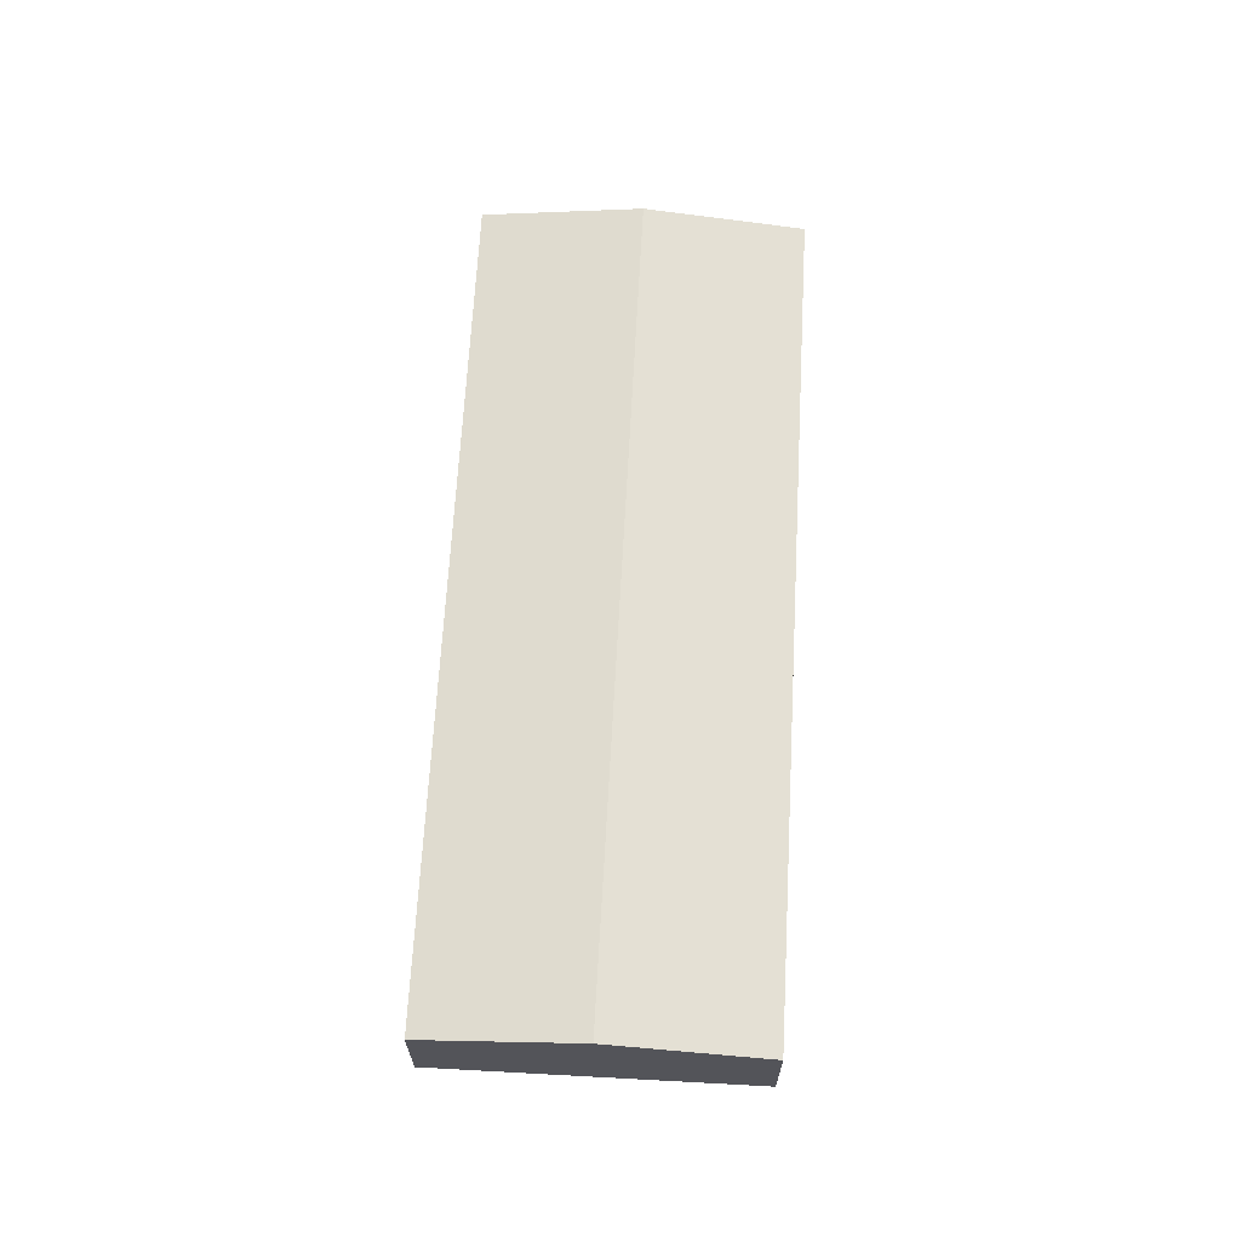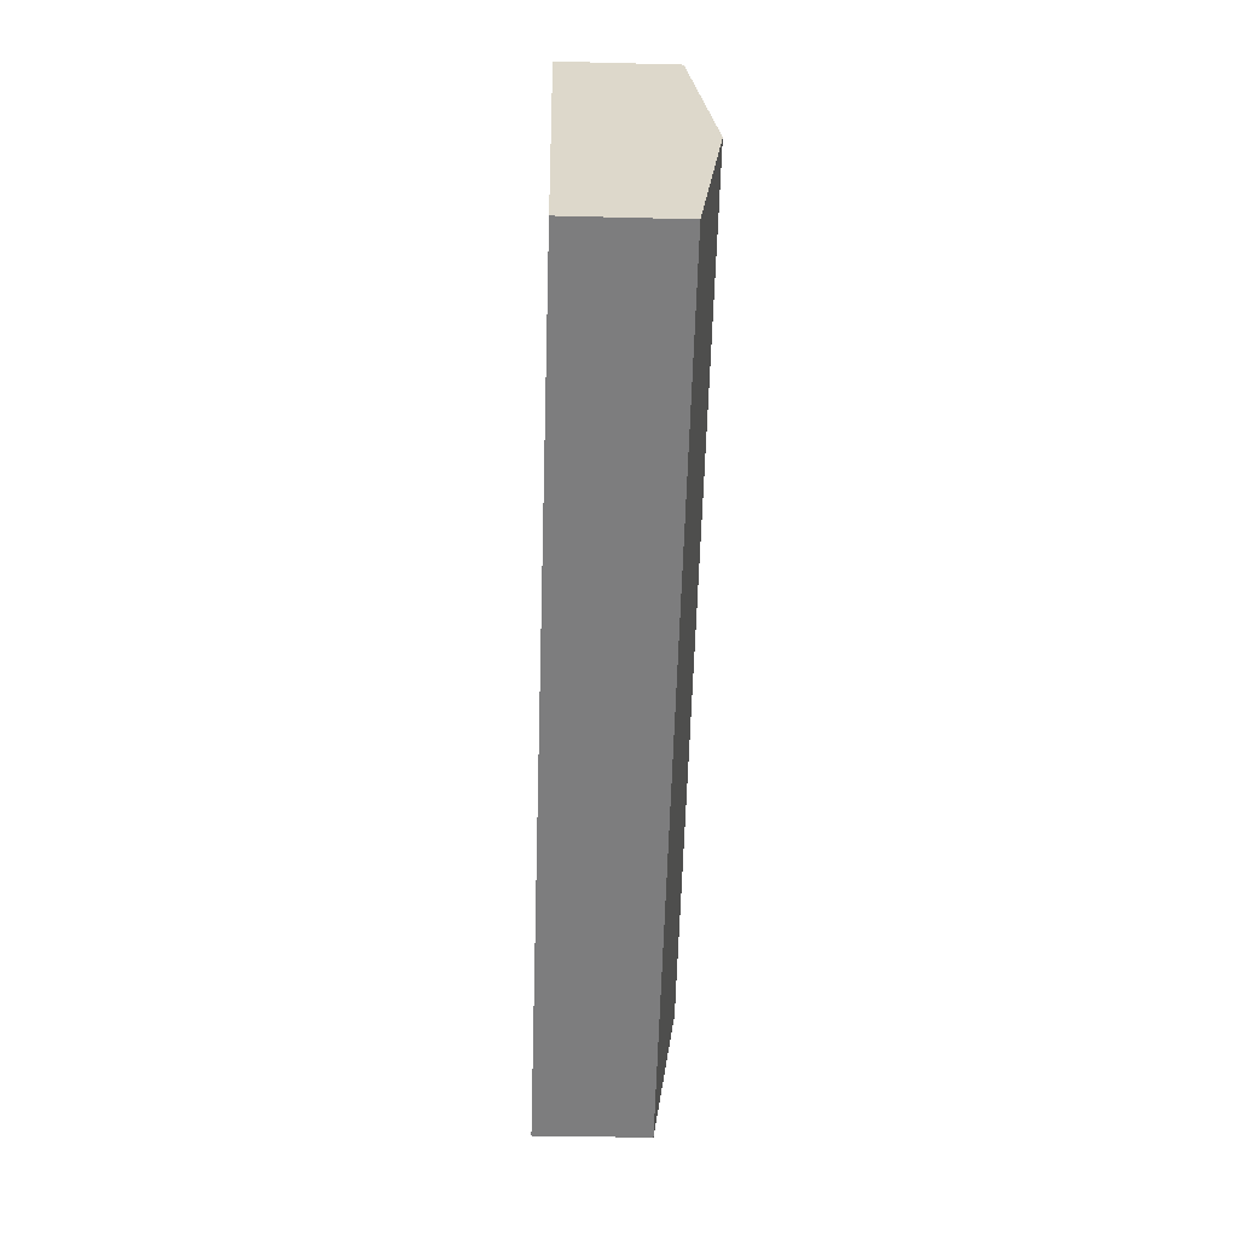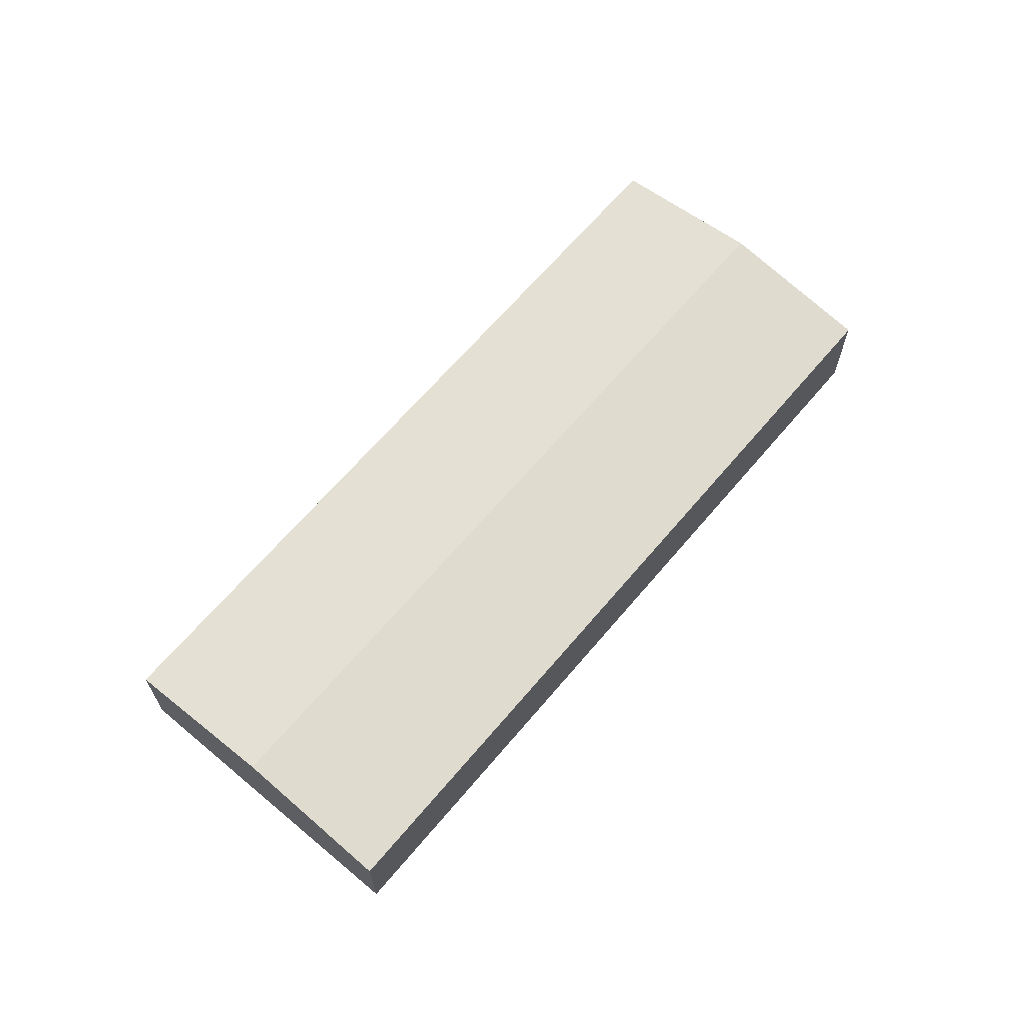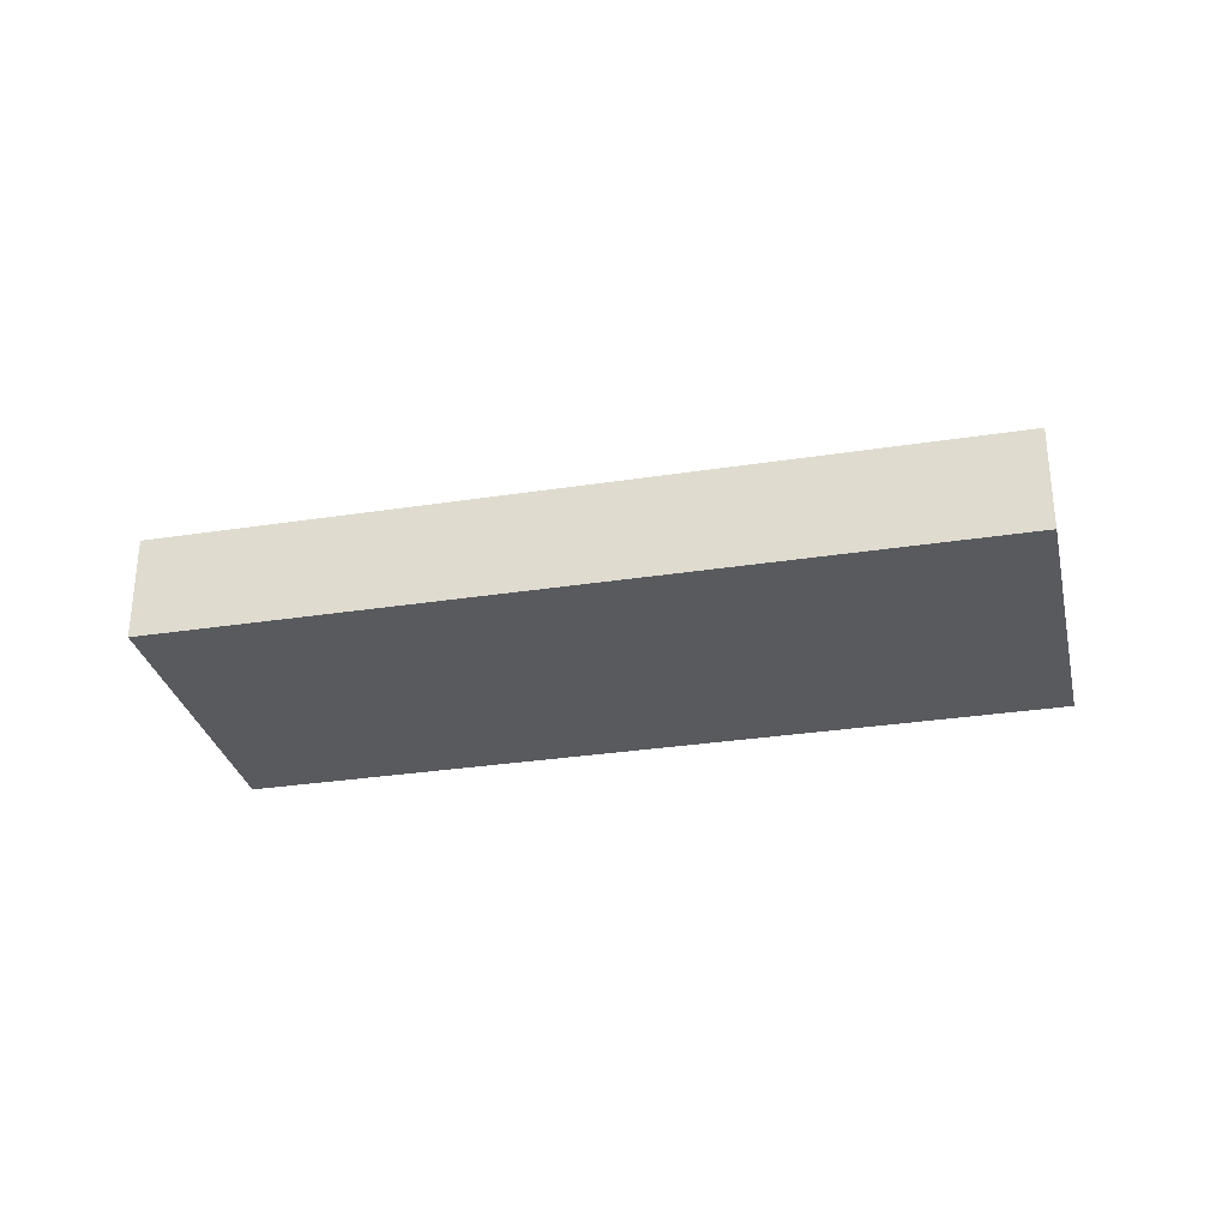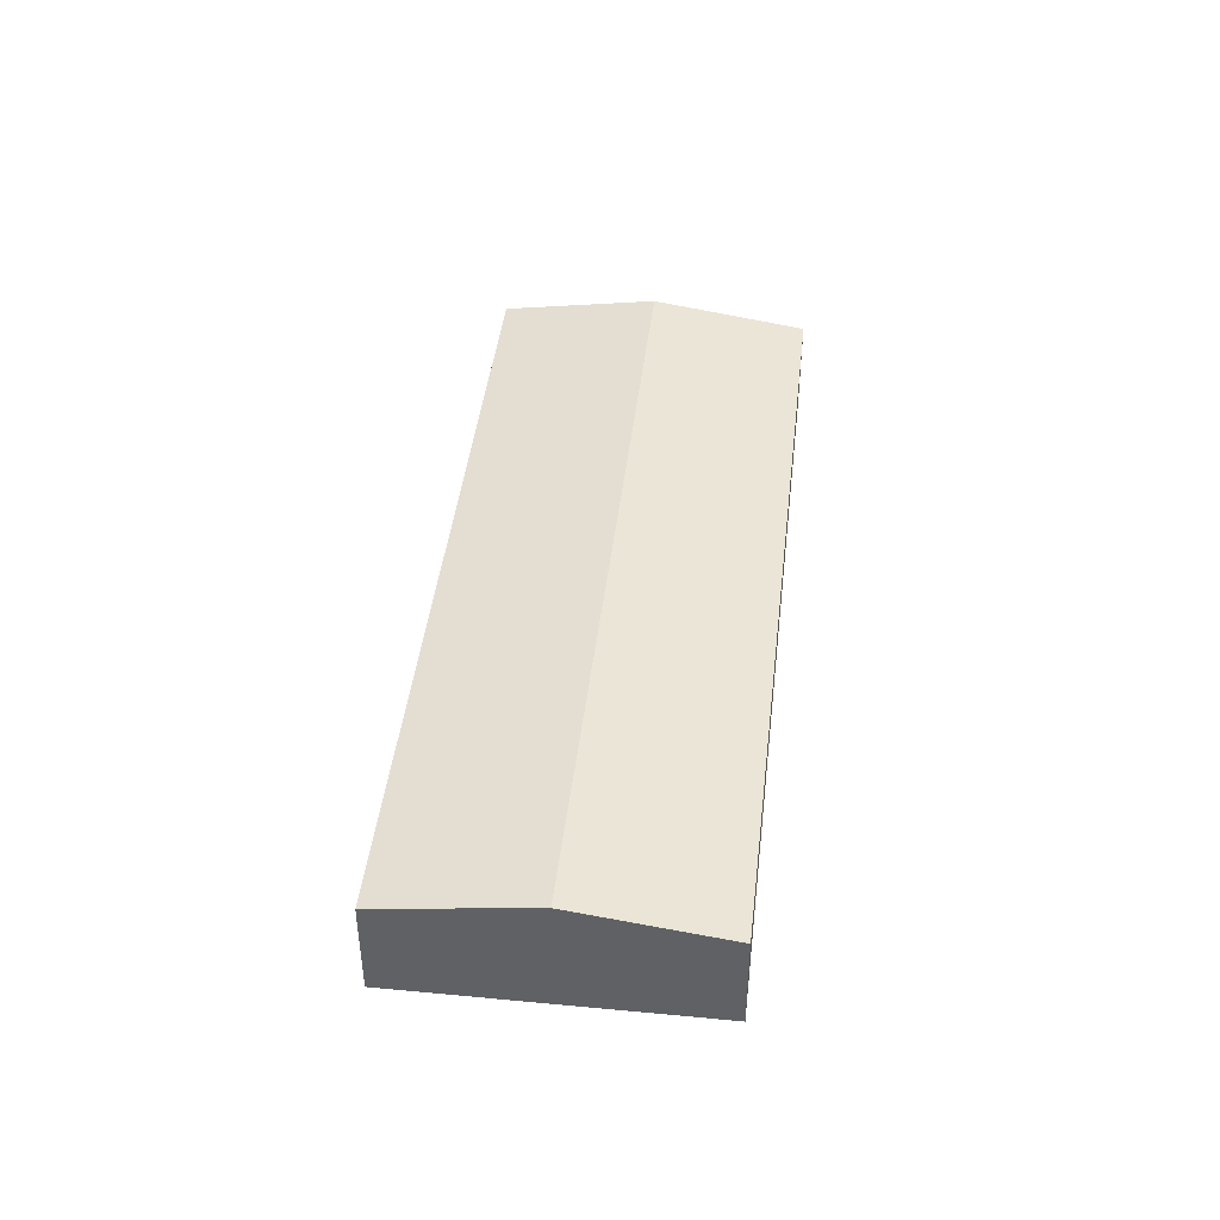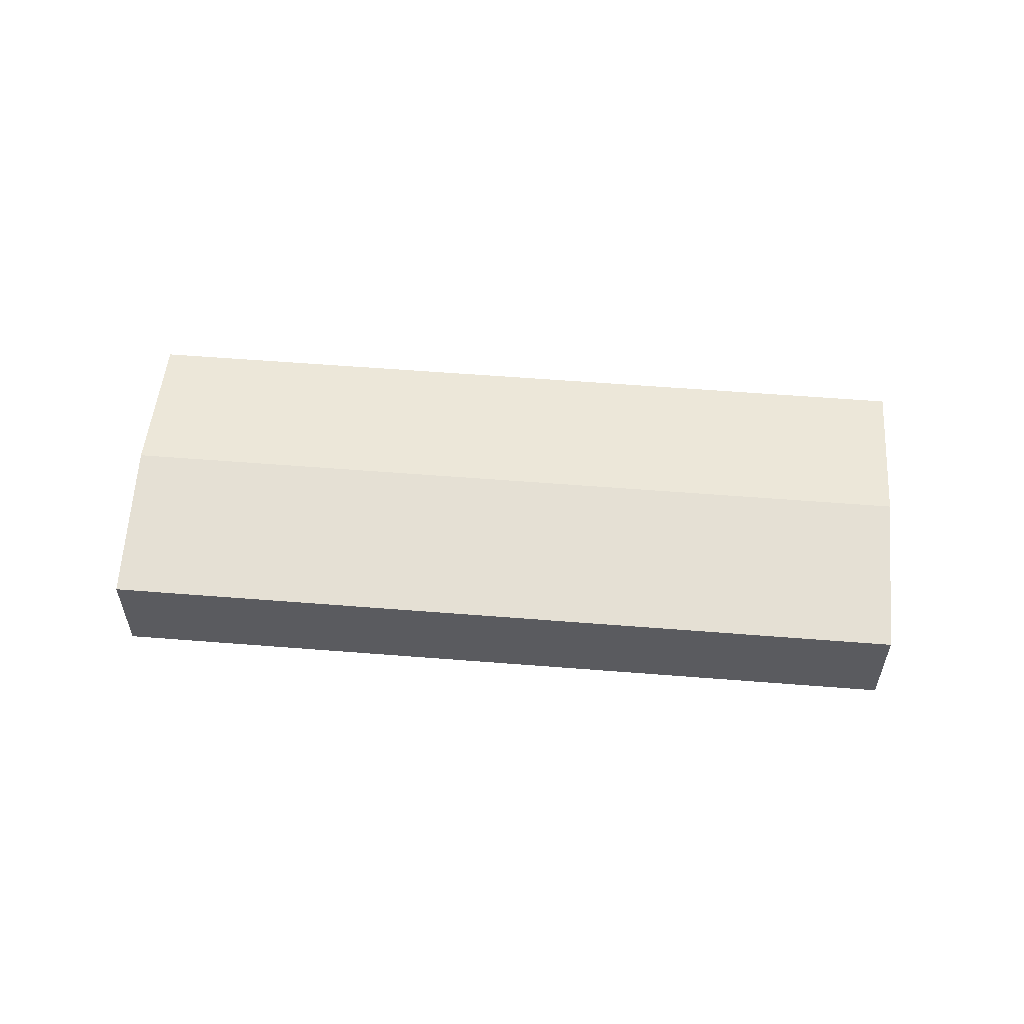
<metadata>
{"format":"obj","ext":"obj","renderer":"f3d","projection":"perspective","resolution":1024,"background":"white","views":[{"elev":66.2,"azim":69.2,"up":"+Y"},{"elev":-35.2,"azim":88.0,"up":"+Z"},{"elev":65.8,"azim":-73.7,"up":"+Y"},{"elev":-30.5,"azim":-11.3,"up":"+Y"},{"elev":43.4,"azim":-107.4,"up":"+Y"},{"elev":57.0,"azim":160.8,"up":"+Y"}]}
</metadata>
<code>
v  27.68 -7.518e-16 12.28
v  4.716 6.554e-16 -10.7
v  32.42 -9.712e-17 1.586
v  0 0 0
v  8.058e-05 3.776 -0.0001197
v  30.05 4.62 6.932
v  2.358 4.62 -5.352
v  27.68 3.776 12.28
v  32.42 3.776 1.586
v  4.716 3.776 -10.7
g defaultobject
f 1 2 3
f 2 1 4
f 5 6 7
f 6 5 8
f 7 9 10
f 9 7 6
f 9 1 3
f 1 9 6
f 1 6 8
f 1 5 4
f 5 1 8
f 5 2 4
f 2 5 7
f 2 7 10
f 10 3 2
f 3 10 9

</code>
